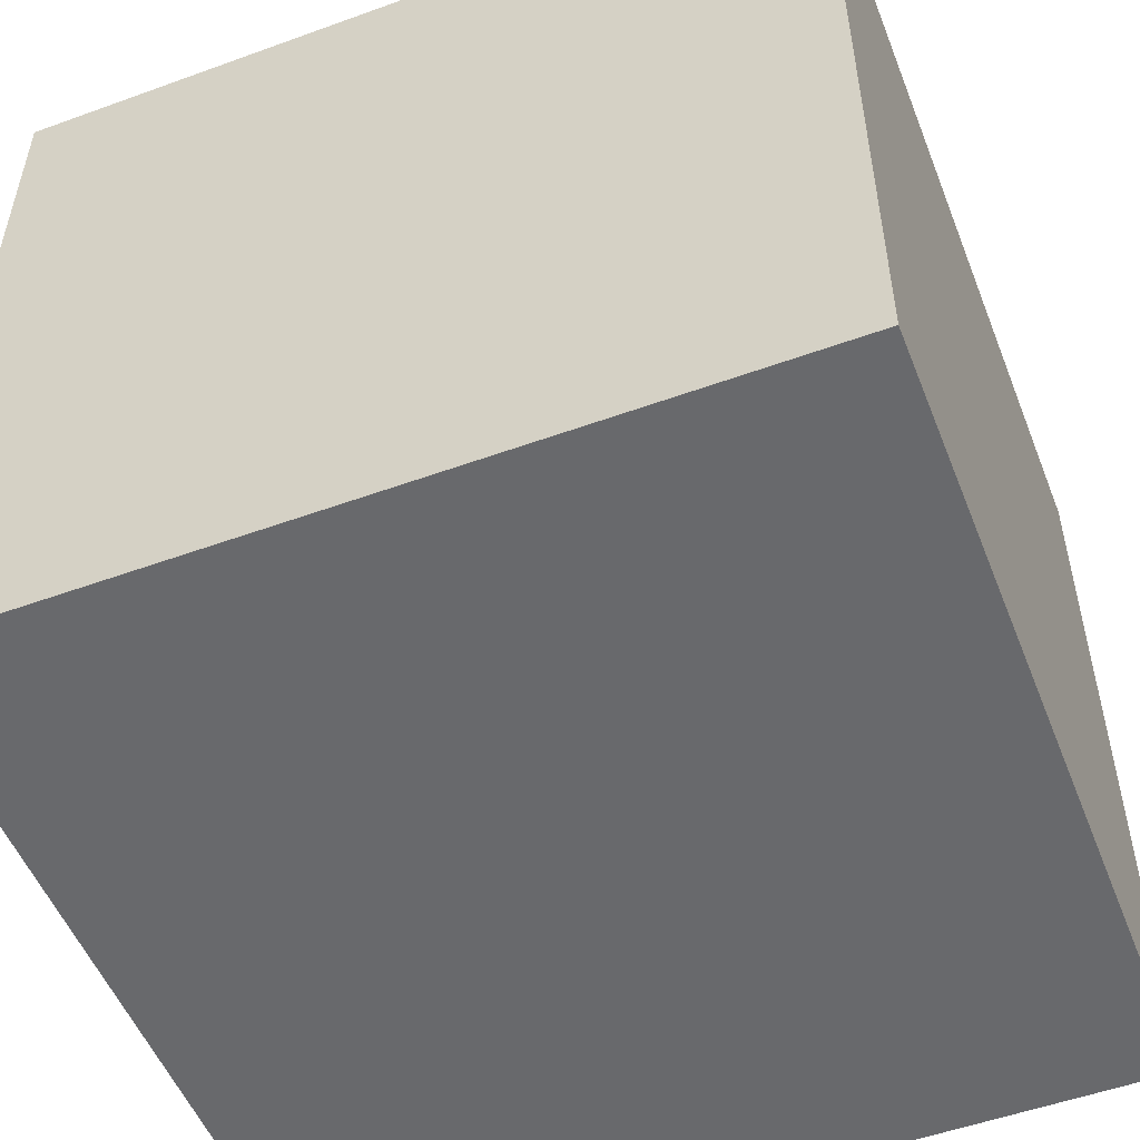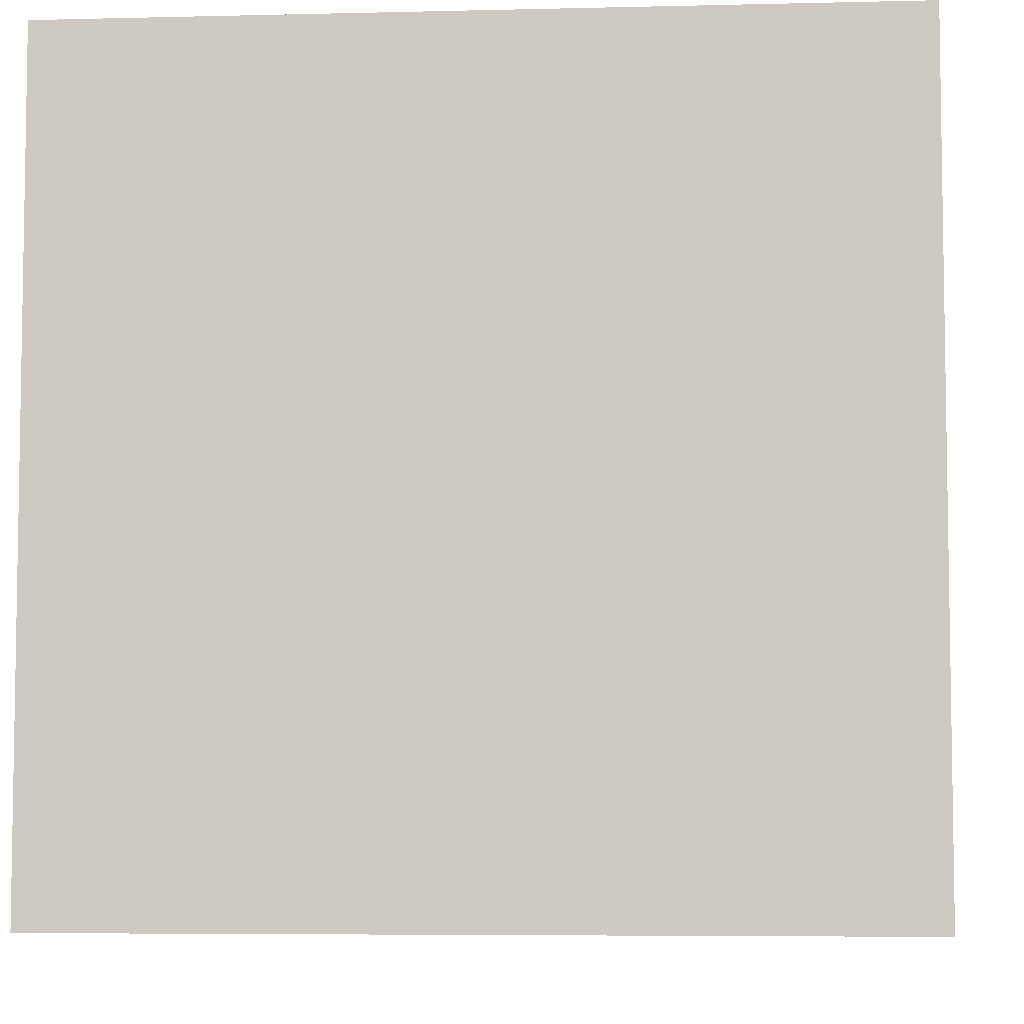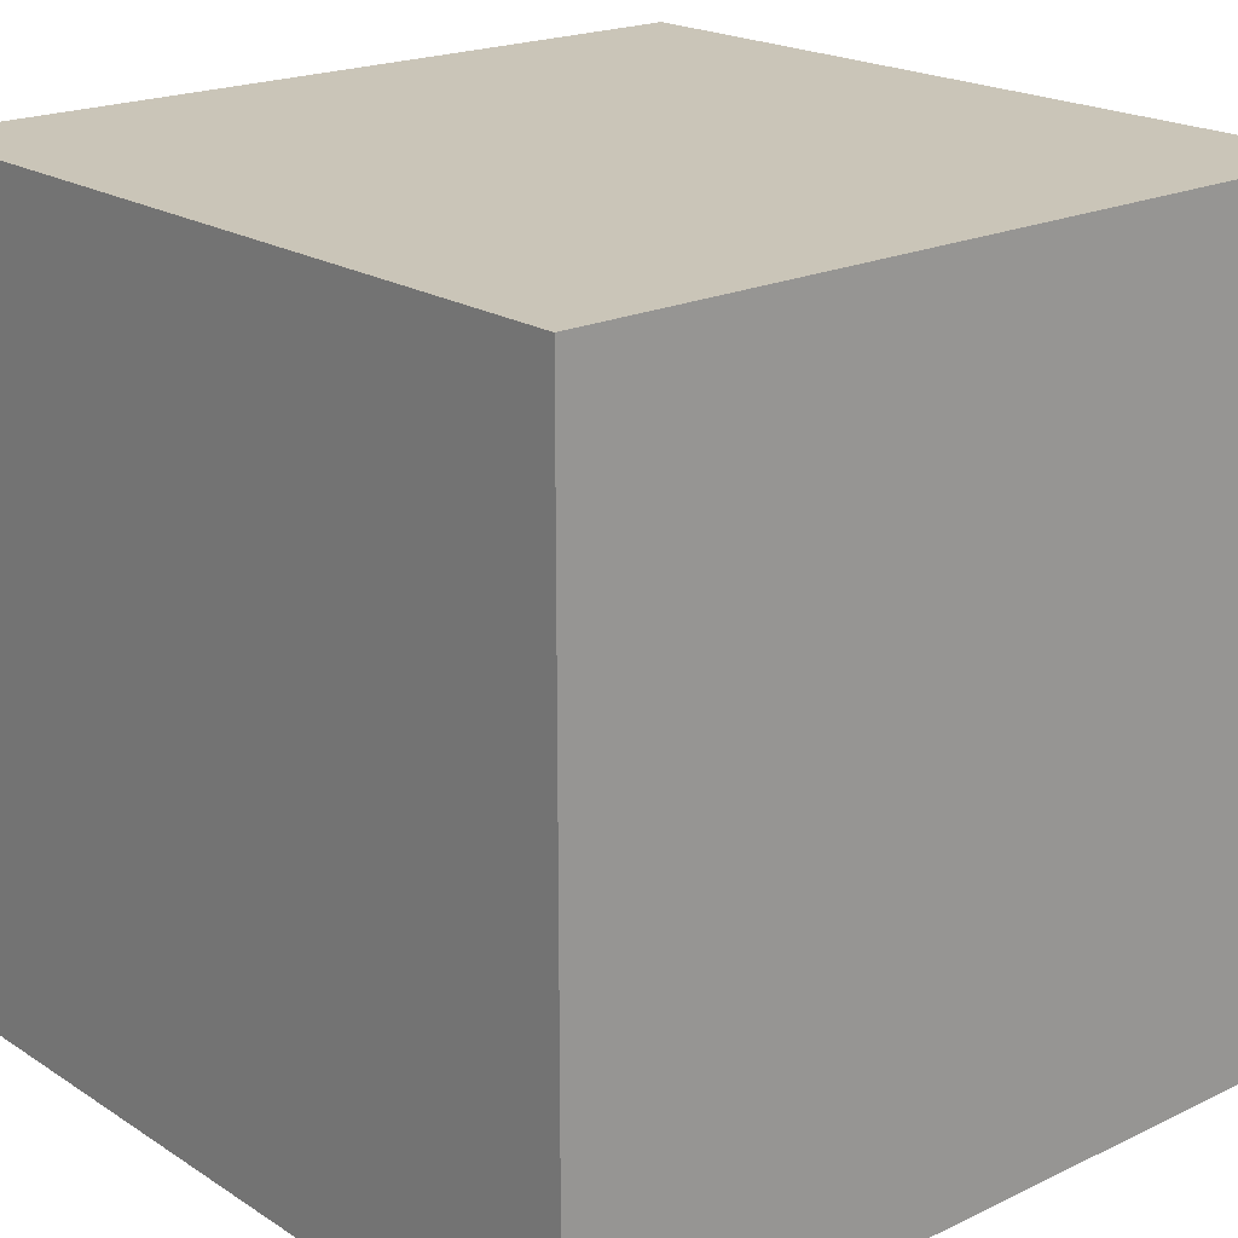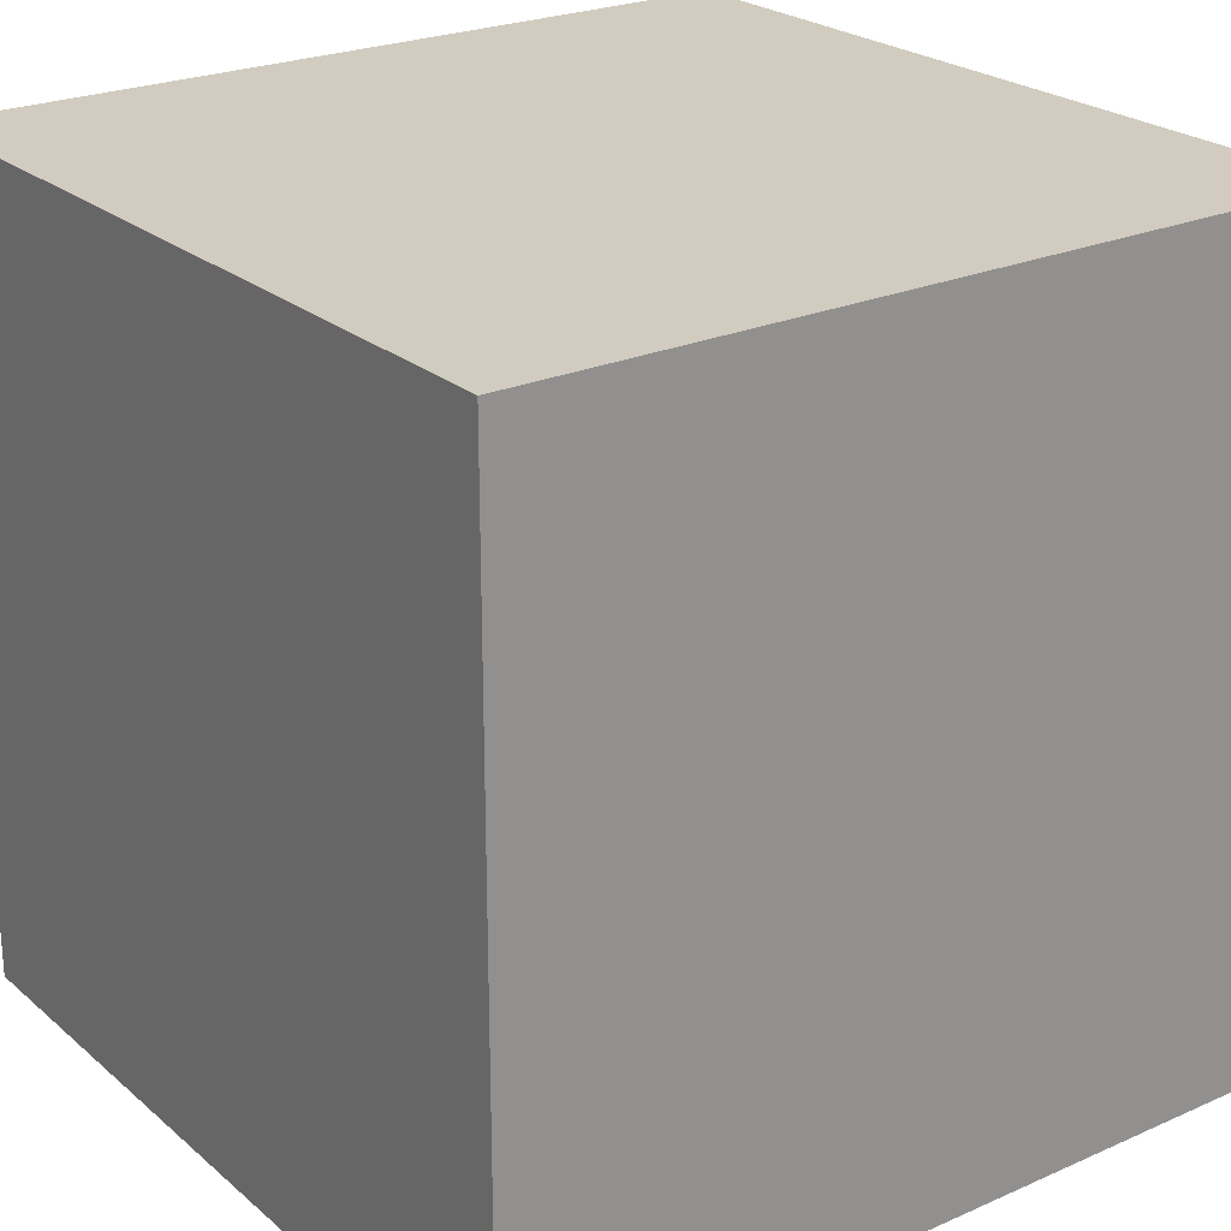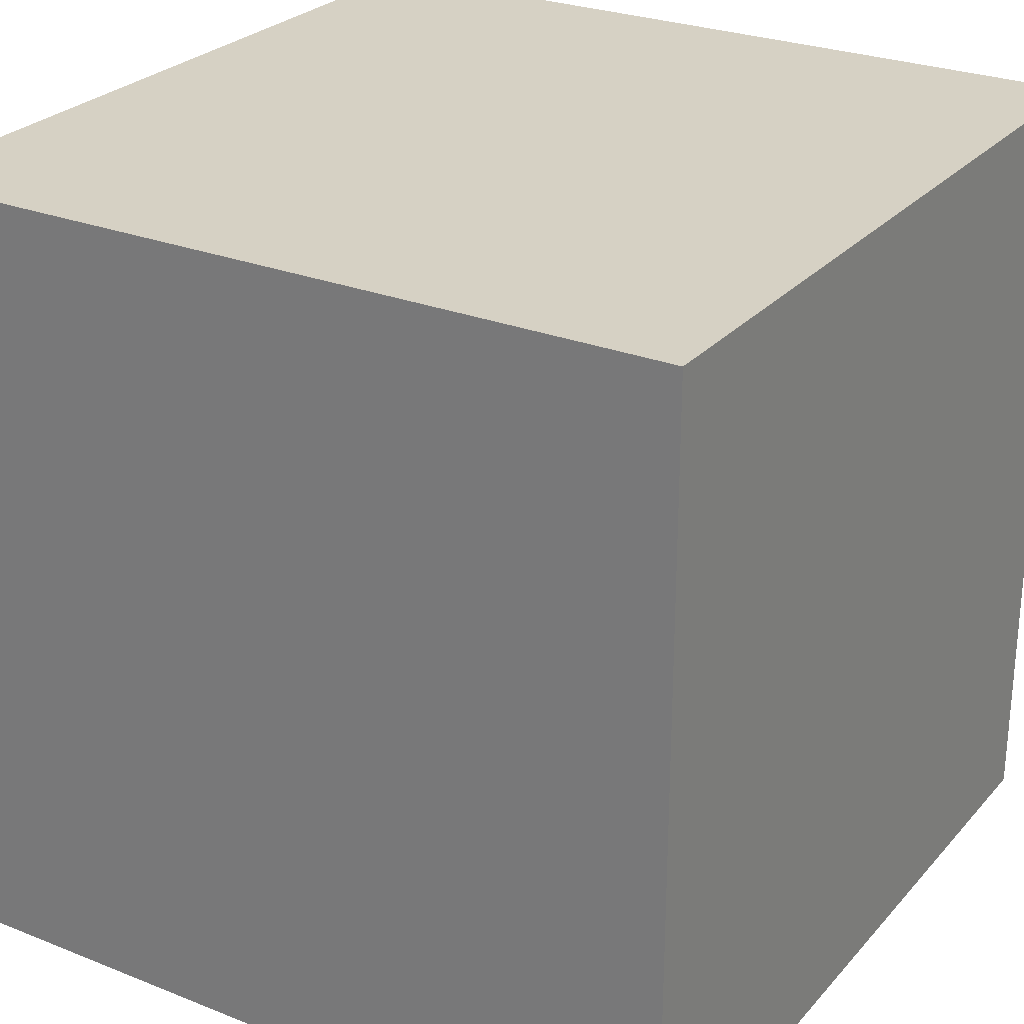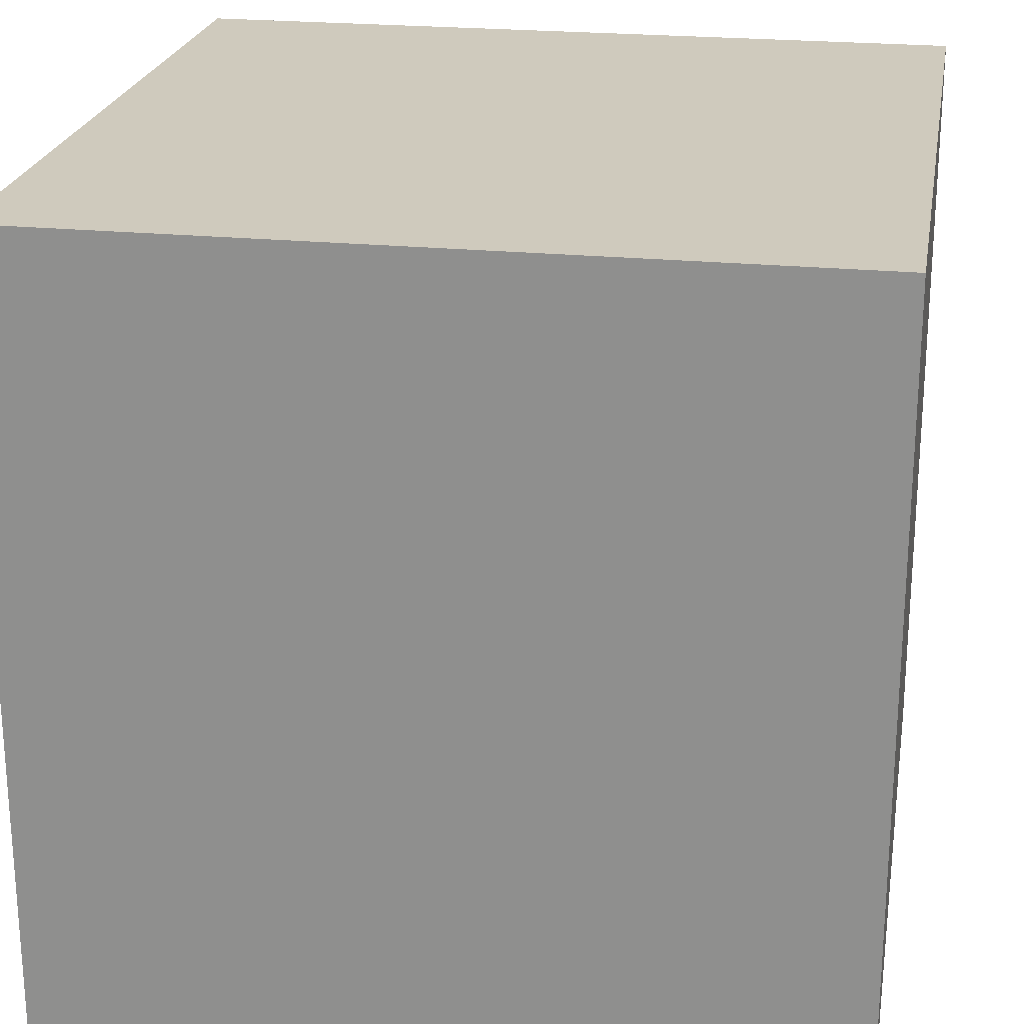
<metadata>
{"format":"obj","ext":"obj","renderer":"f3d","projection":"perspective","resolution":1024,"background":"white","views":[{"elev":-52.7,"azim":-158.7,"up":"+Y"},{"elev":-5.9,"azim":94.3,"up":"+Z"},{"elev":20.3,"azim":139.1,"up":"+Y"},{"elev":24.0,"azim":-126.2,"up":"+Z"},{"elev":26.7,"azim":-148.2,"up":"+Z"},{"elev":22.9,"azim":99.7,"up":"+Y"}]}
</metadata>
<code>
o Cube.069_Cube.071
v 1 0 -3
v 1 2 -3
v 3 0 -3
v 3 2 -3
f 3 4 2 1
o Cube.068_Cube.070
v 1 0 -5
v 1 2 -5
v 3 0 -5
v 3 2 -5
f 5 6 8 7
o Cube.067_Cube.069
v 1 0 -5
v 1 0 -3
v 1 2 -3
v 1 2 -5
f 10 11 12 9
o Cube.066_Cube.068
v 1 2 -3
v 1 2 -5
v 3 2 -3
v 3 2 -5
f 16 14 13 15
o Cube.065_Cube.067
v 1 0 -3
v 1 0 -5
v 3 0 -3
v 3 0 -5
f 18 20 19 17
o Cube.002_Cube.003
v 3 0 -5
v 3 2 -5
v 3 0 -3
v 3 2 -3
f 21 22 24 23

</code>
